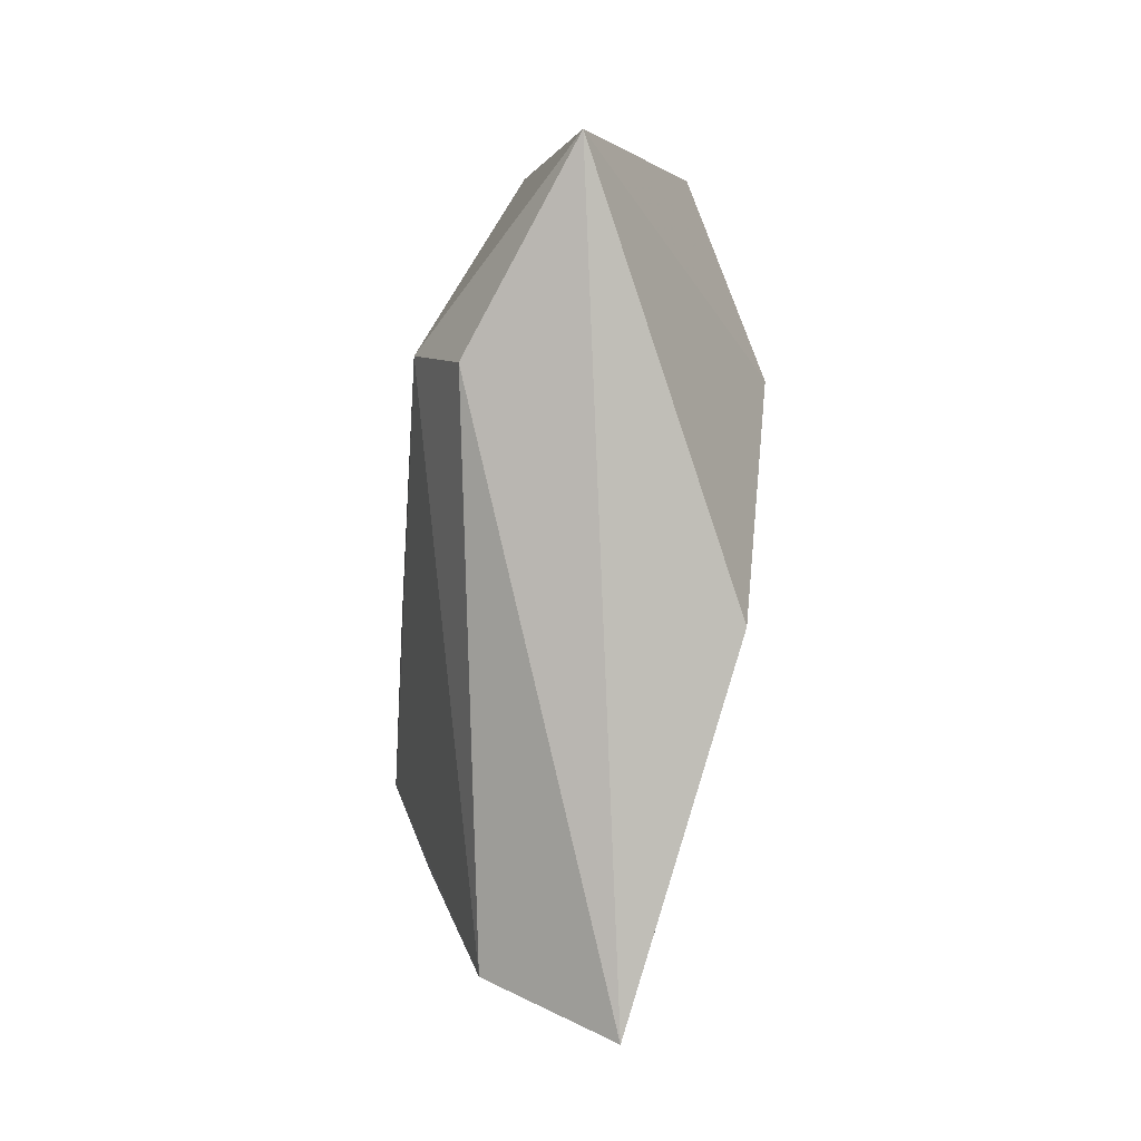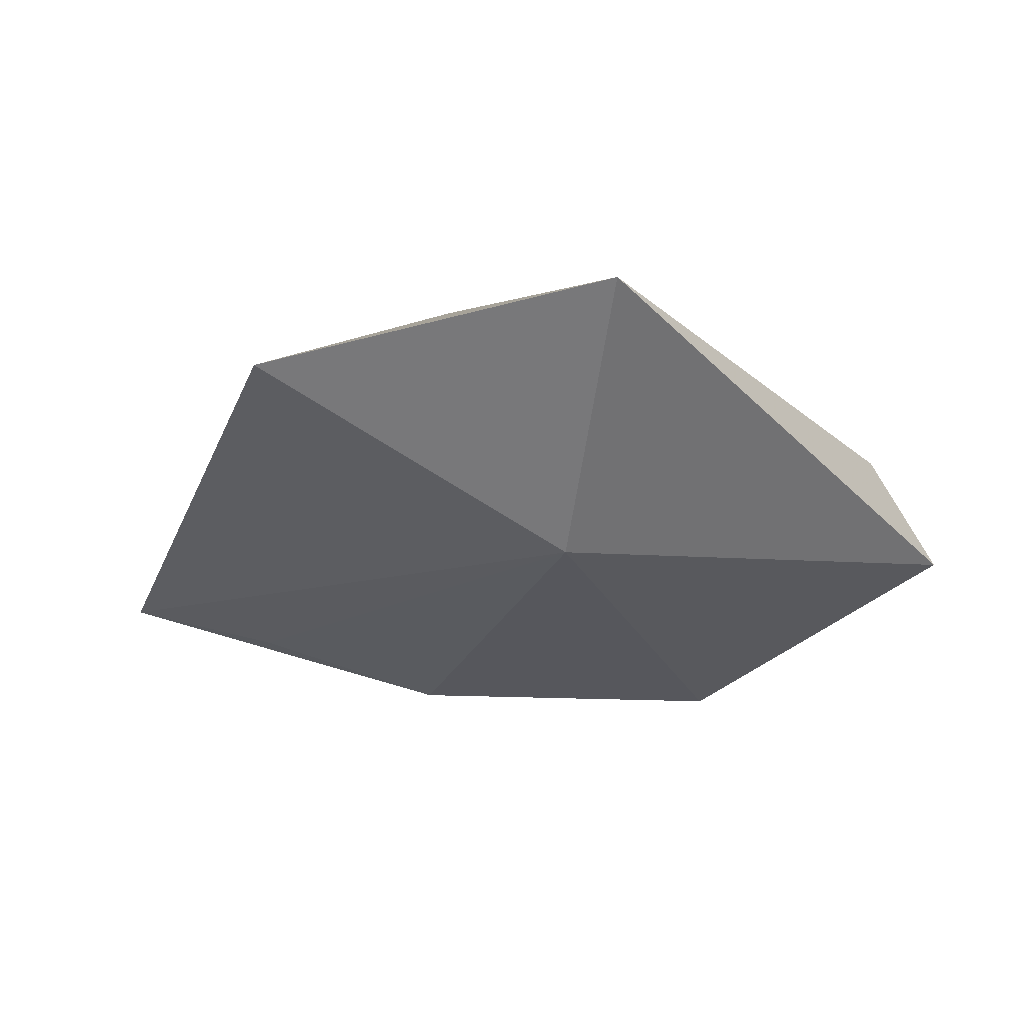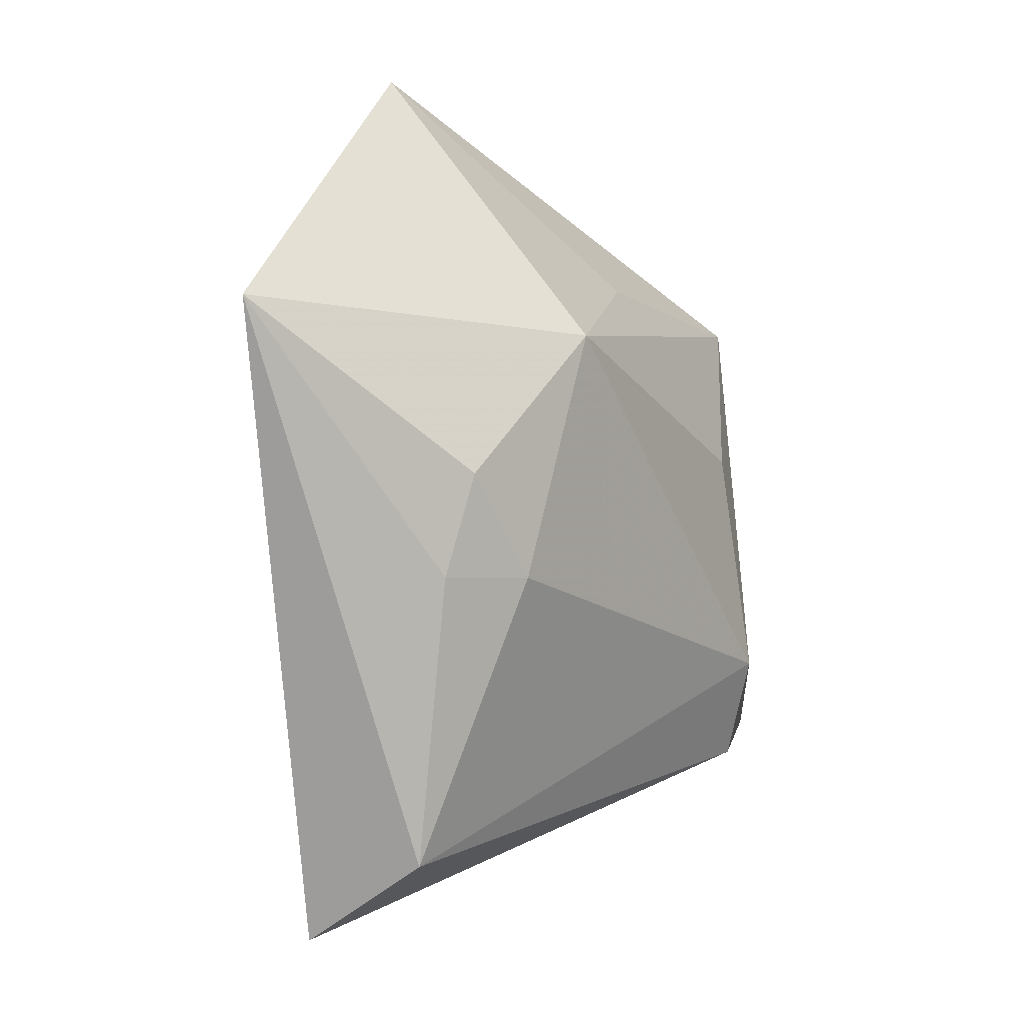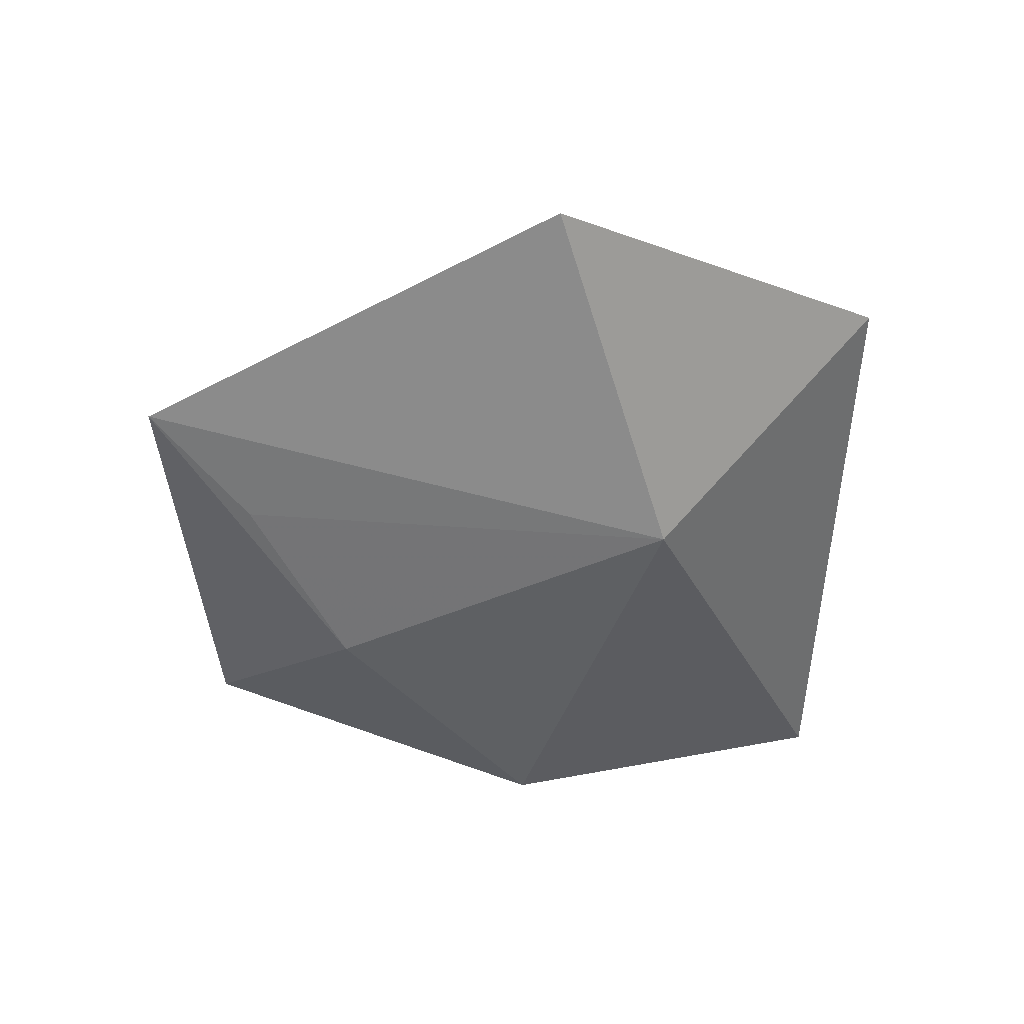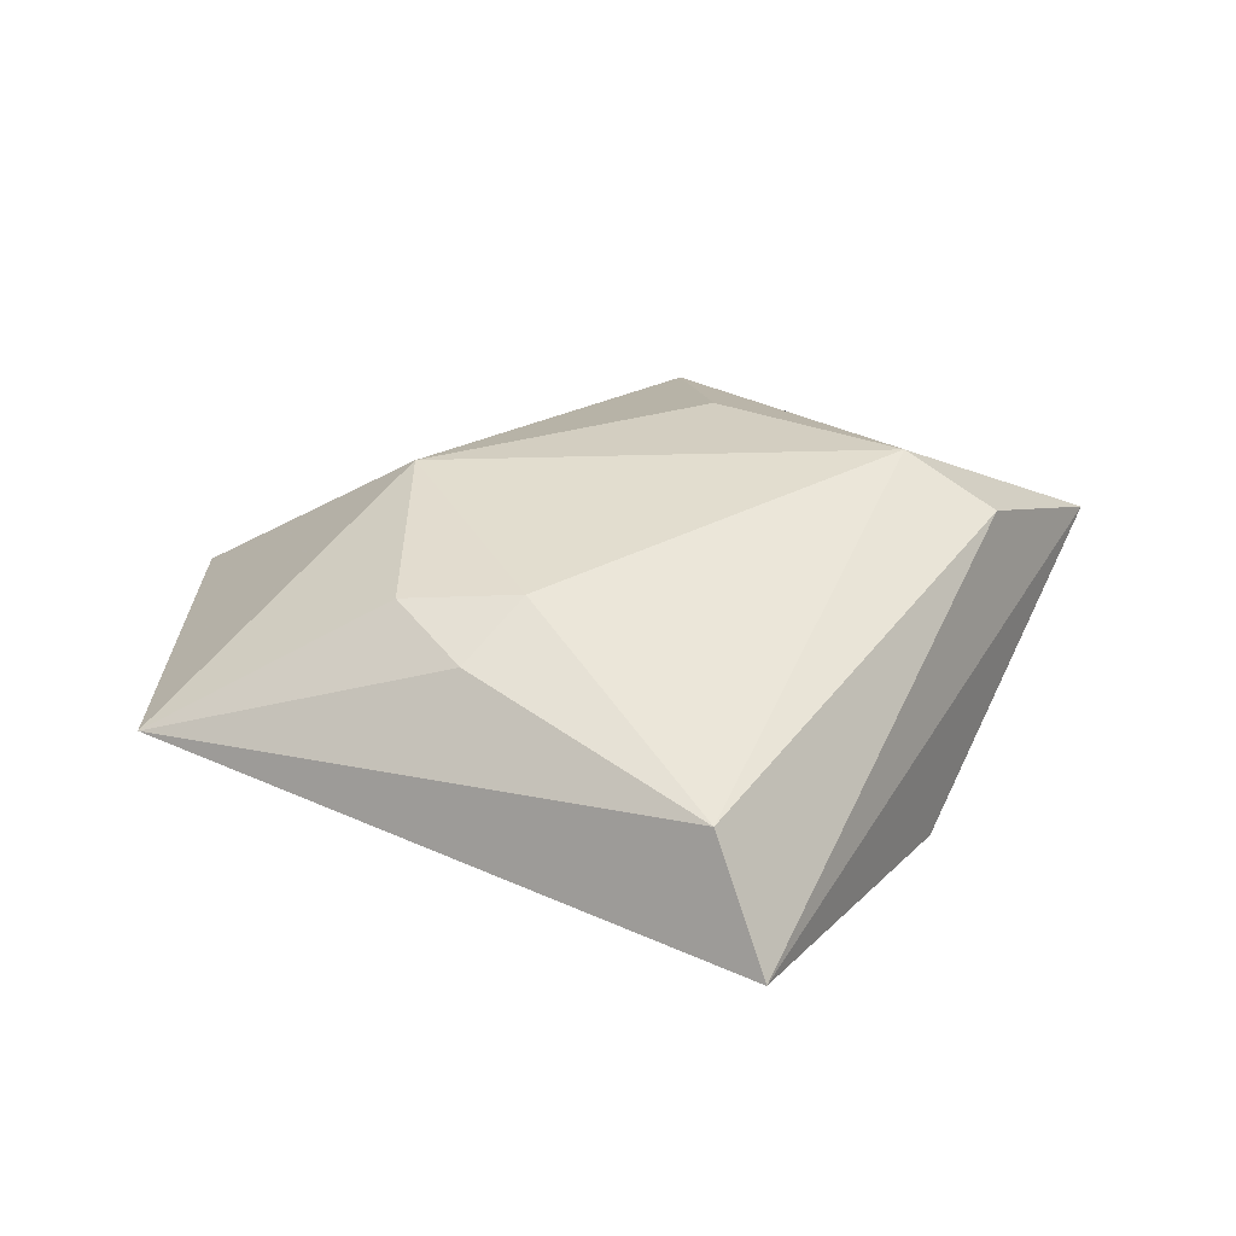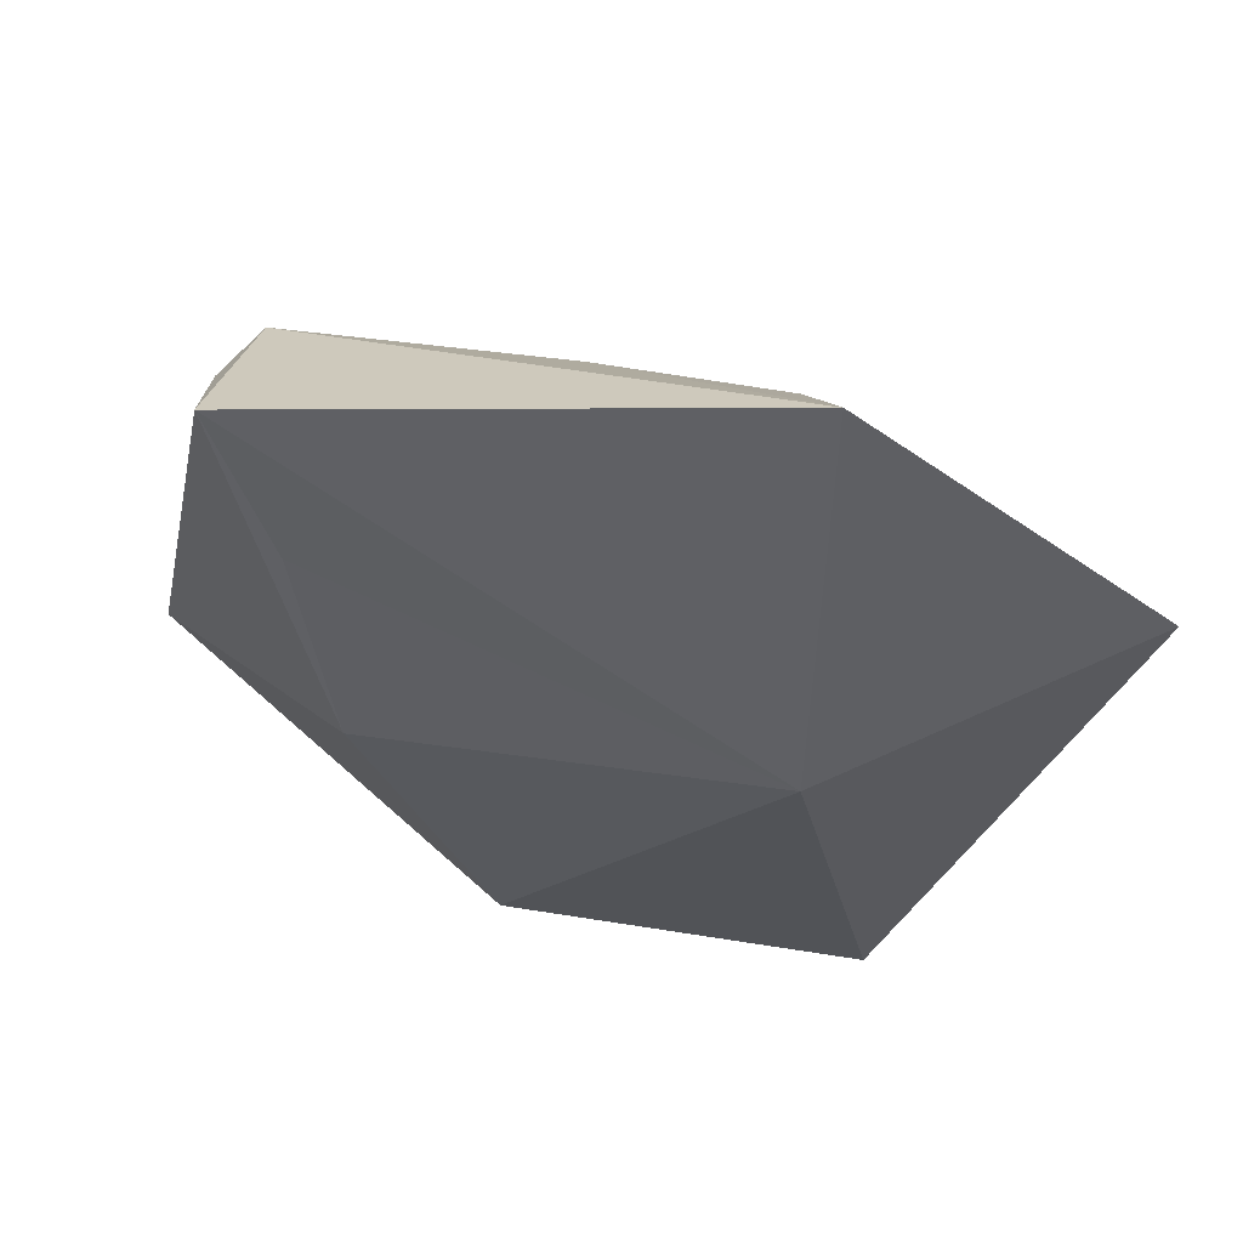
<metadata>
{"format":"obj","ext":"obj","renderer":"f3d","projection":"perspective","resolution":1024,"background":"white","views":[{"elev":-70.4,"azim":84.8,"up":"+Y"},{"elev":-28.4,"azim":-122.6,"up":"+Z"},{"elev":-4.0,"azim":-57.2,"up":"+Y"},{"elev":-46.1,"azim":-163.9,"up":"+Z"},{"elev":31.6,"azim":-45.8,"up":"+Z"},{"elev":59.0,"azim":-165.6,"up":"+Y"}]}
</metadata>
<code>
v 0.005087 0.02572 0.0103
v -0.01923 0.04612 -0.003343
v -0.04904 0.01888 0.0009465
v 0.03591 0.02448 0.001763
v 0.03336 0.02423 0.007979
v -0.02081 0.006726 -0.01589
v -0.01295 0.01807 0.01704
v 0.008012 -0.03429 -0.01437
v -0.02185 -0.007267 0.01554
v -0.02938 0.002714 0.01419
v -0.03062 -0.007489 0.01156
v 0.02433 -0.01556 0.01655
v -0.02814 -0.04384 -0.006796
v 0.04748 -0.02272 0.003384
v 0.02692 -0.02586 0.01229
v 0.02549 0.02117 -0.01275
v 0.02063 0.0001251 -0.0169
v 0.02062 0.007571 0.01511
v -0.02687 -0.036 0.005934
v 0.03242 0.03612 -0.009521
f 13 3 6
f 13 14 15
f 15 14 12
f 20 6 2
f 2 6 3
f 8 14 13
f 13 6 8
f 19 3 13
f 13 15 19
f 12 9 19
f 19 15 12
f 7 2 3
f 7 9 12
f 17 8 6
f 20 14 17
f 14 8 17
f 3 19 11
f 11 19 9
f 18 7 12
f 20 2 5
f 7 18 5
f 12 14 5
f 5 18 12
f 16 6 20
f 20 17 16
f 16 17 6
f 3 11 10
f 10 11 9
f 10 7 3
f 9 7 10
f 2 7 1
f 1 5 2
f 7 5 1
f 4 14 20
f 20 5 4
f 4 5 14

</code>
